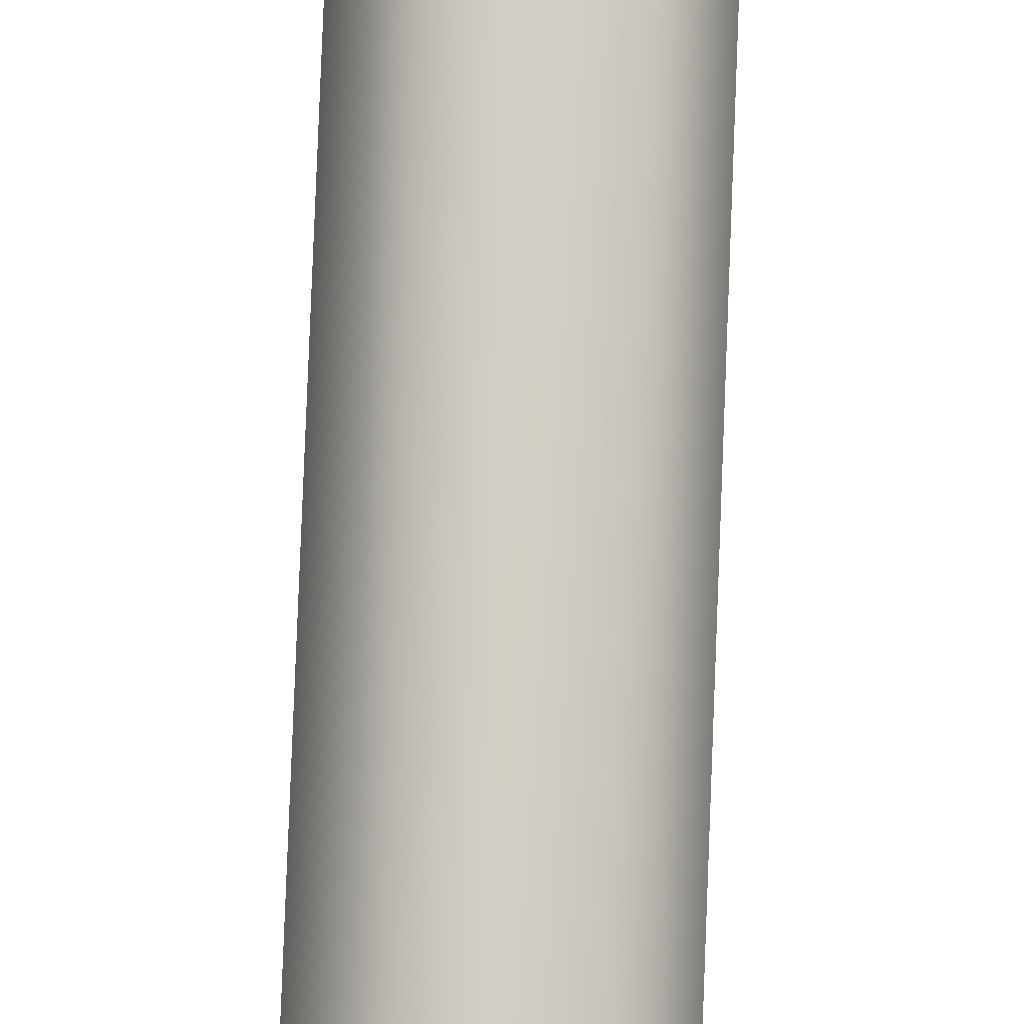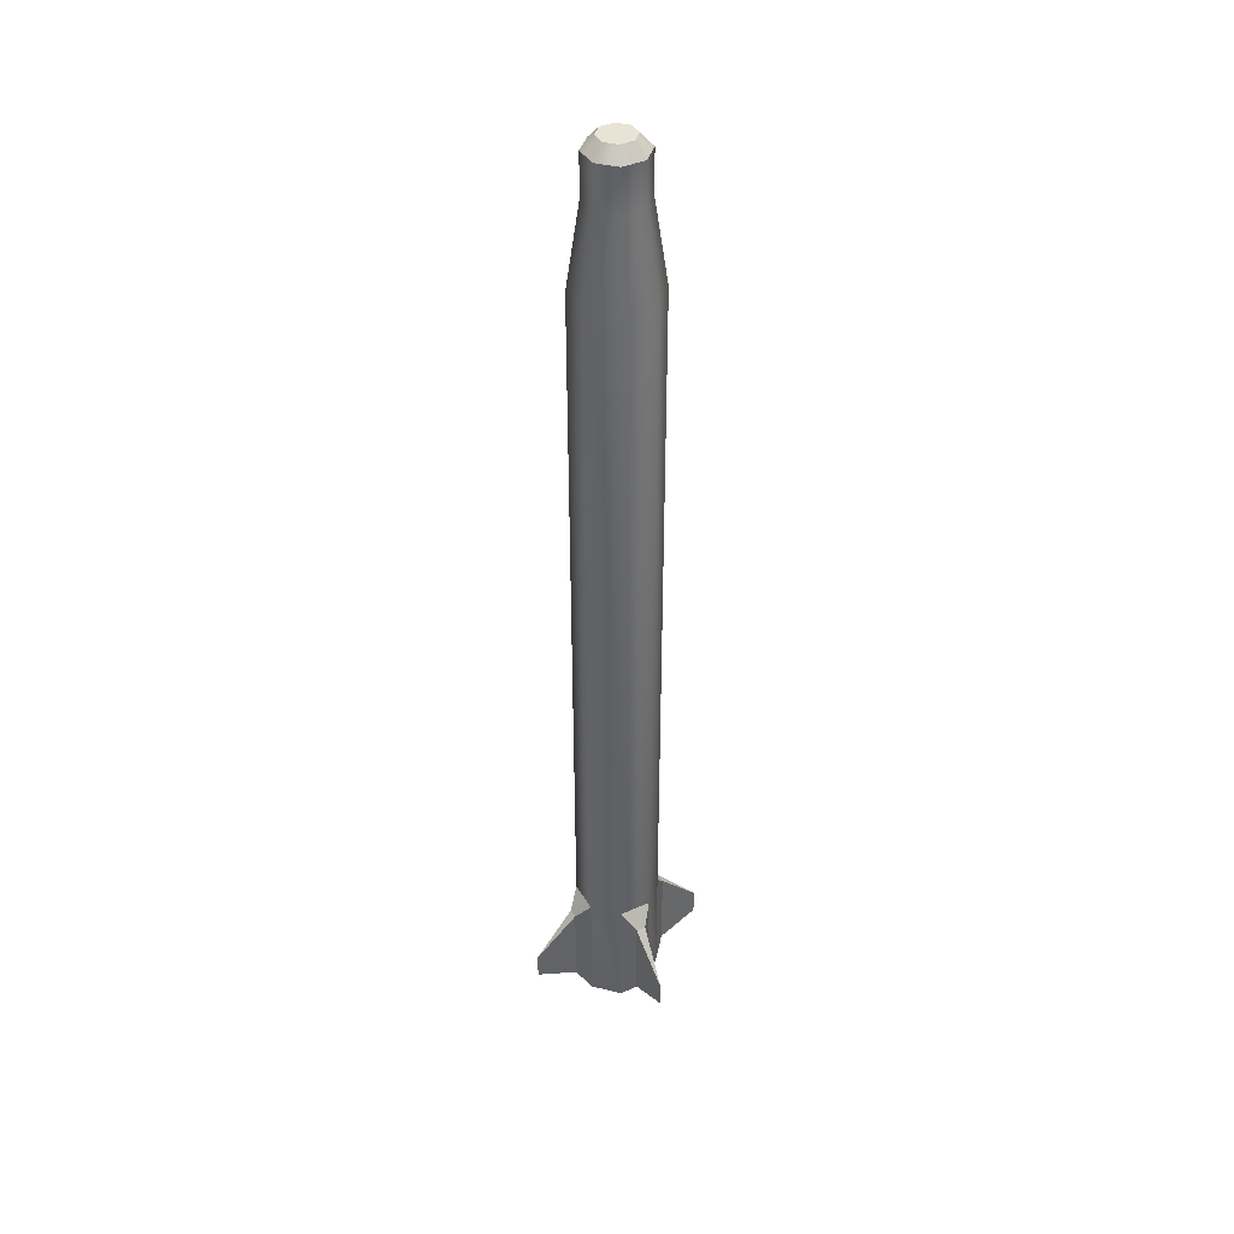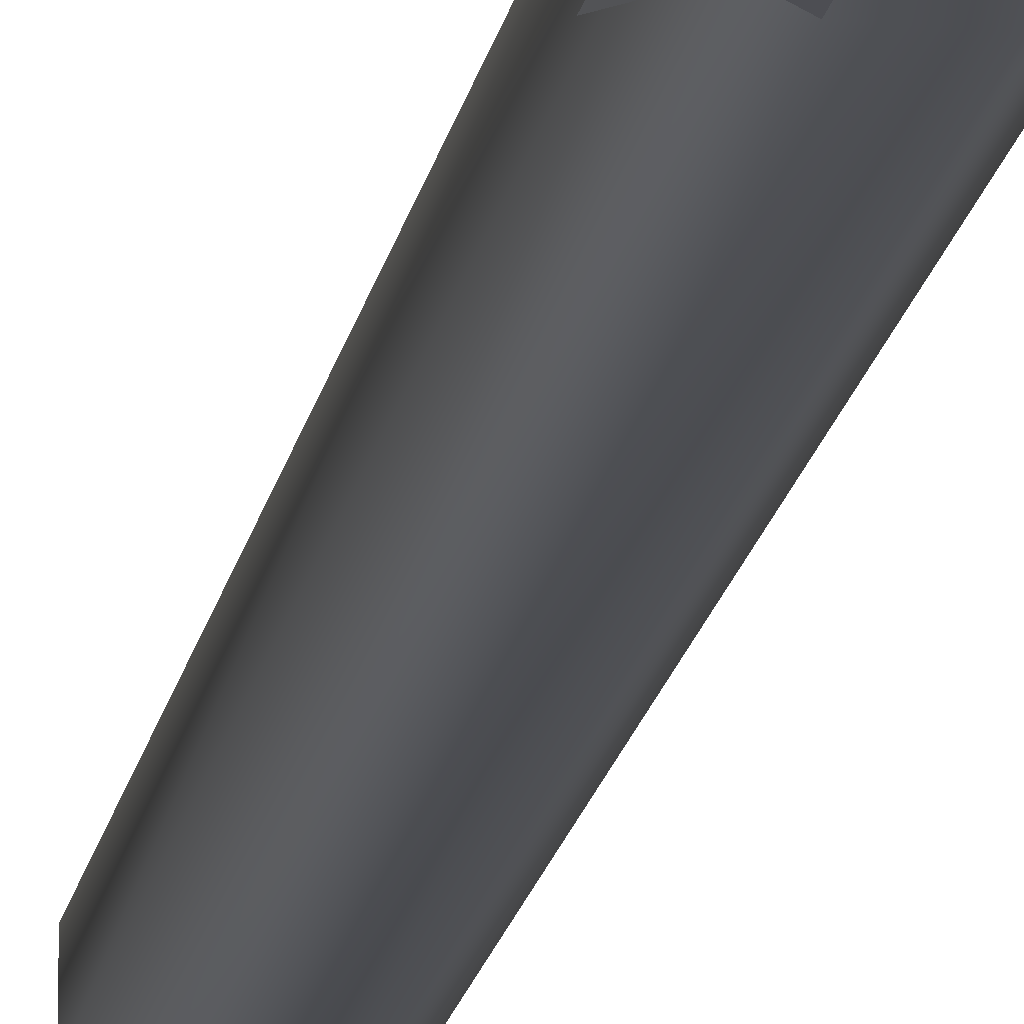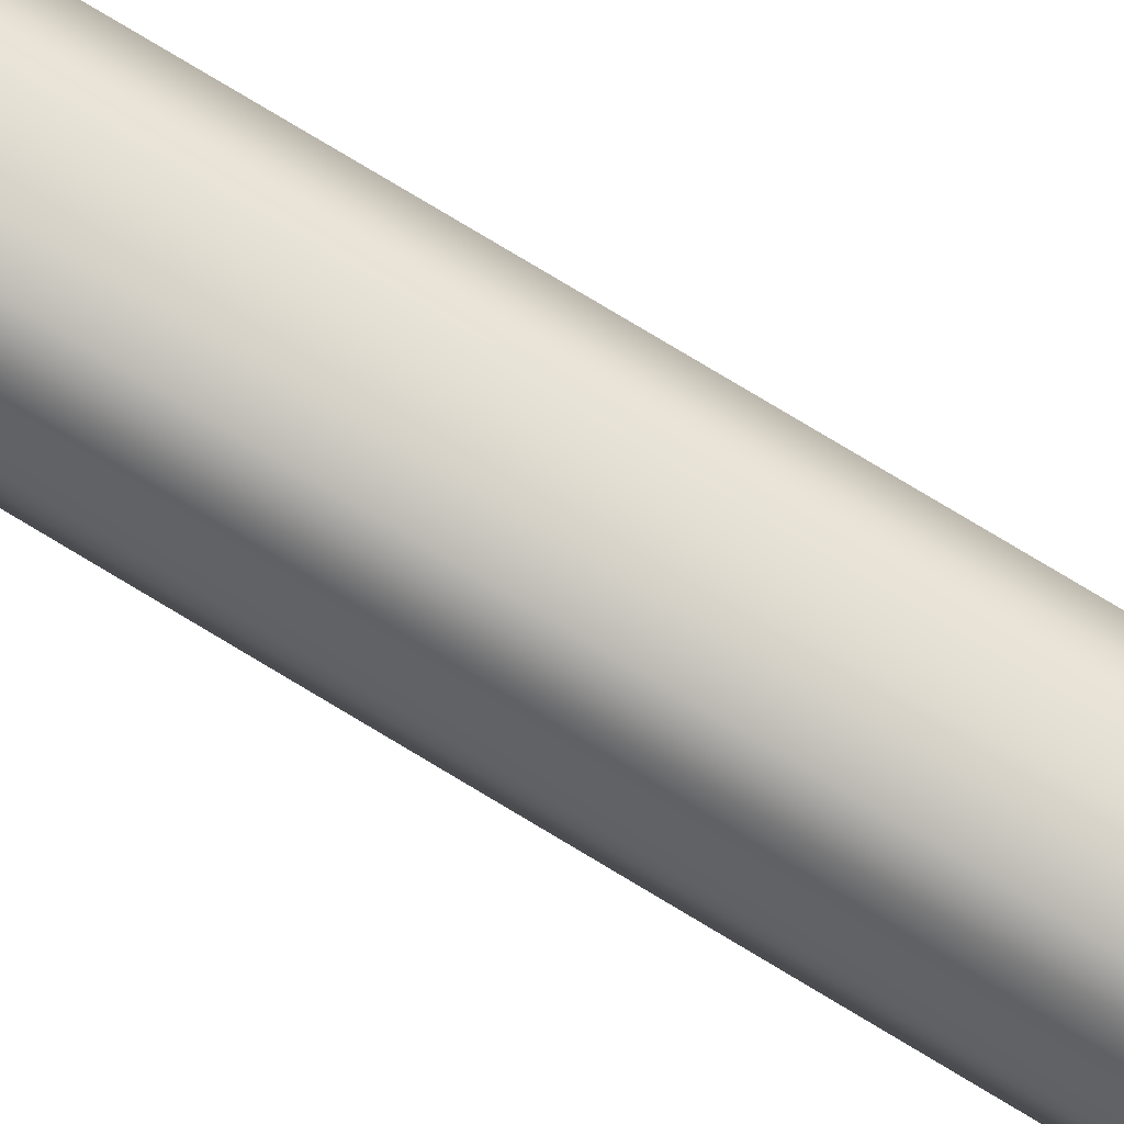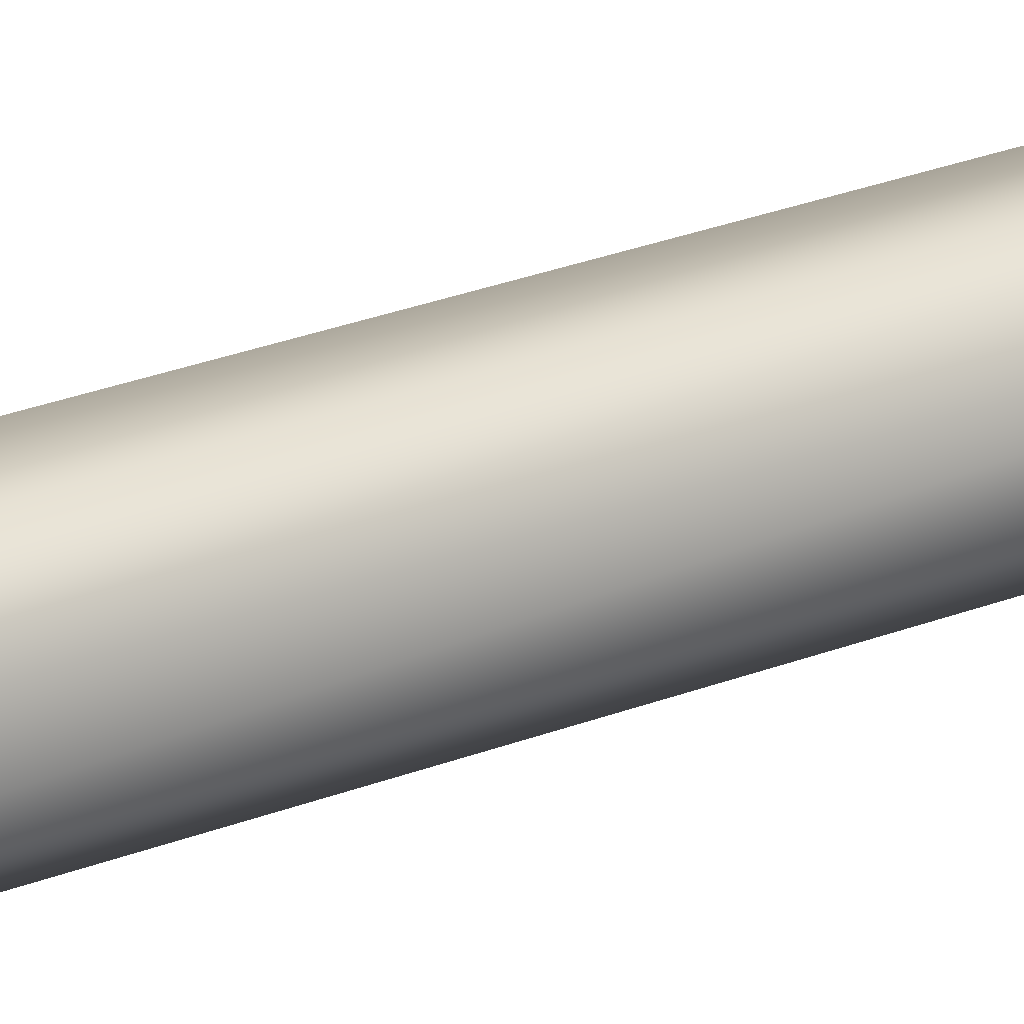
<metadata>
{"format":"obj","ext":"obj","renderer":"f3d","projection":"perspective","resolution":1024,"background":"white","views":[{"elev":79.9,"azim":2.2,"up":"+Y"},{"elev":41.0,"azim":-73.4,"up":"+Z"},{"elev":-18.1,"azim":170.0,"up":"+Y"},{"elev":78.2,"azim":-59.0,"up":"+Y"},{"elev":25.2,"azim":-123.1,"up":"+Y"}]}
</metadata>
<code>
o cylinder1
v 0.09239 -0.03827 0.835
v 0.03827 -0.09239 0.835
v -0.03827 -0.09239 0.835
v -0.09239 -0.03827 0.835
v -0.09239 0.03827 0.835
v -0.03827 0.09239 0.835
v 0.03827 0.09239 0.835
v 0.09239 0.03827 0.835
v 0.09239 -0.03827 -1.165
v 0.03827 -0.09239 -1.165
v -0.03827 -0.09239 -1.165
v -0.09239 -0.03827 -1.165
v -0.09239 0.03827 -1.165
v -0.03827 0.09239 -1.165
v 0.03827 0.09239 -1.165
v 0.09239 0.03827 -1.165
v 0.09239 -0.03827 -0.865
v 0.03827 -0.09239 -0.865
v -0.03827 -0.09239 -0.865
v -0.09239 -0.03827 -0.865
v -0.09239 0.03827 -0.865
v -0.03827 0.09239 -0.865
v 0.03827 0.09239 -0.865
v 0.09239 0.03827 -0.865
v 0.07842 0.09466 -0.91
v 0.09466 0.07842 -0.91
v 0.09466 0.07842 -1.12
v 0.07842 0.09466 -1.12
v -0.09466 0.07842 -0.91
v -0.07842 0.09466 -0.91
v -0.07842 0.09466 -1.12
v -0.09466 0.07842 -1.12
v -0.07842 -0.09466 -0.91
v -0.09466 -0.07842 -0.91
v -0.09466 -0.07842 -1.12
v -0.07842 -0.09466 -1.12
v 0.09466 -0.07842 -0.91
v 0.07842 -0.09466 -0.91
v 0.07842 -0.09466 -1.12
v 0.09466 -0.07842 -1.12
v 0.1573 0.1573 -1.021
v 0.1573 0.1573 -1.085
v -0.1573 0.1573 -1.021
v -0.1573 0.1573 -1.085
v -0.1573 -0.1573 -1.021
v -0.1573 -0.1573 -1.085
v 0.1573 -0.1573 -1.021
v 0.1573 -0.1573 -1.085
v 0.02679 -0.06467 1.035
v 0.06467 -0.02678 1.035
v 0.06467 0.02679 1.035
v 0.02679 0.06467 1.035
v -0.02679 0.06467 1.035
v -0.06467 0.02679 1.035
v -0.06467 -0.02678 1.035
v -0.02679 -0.06467 1.035
v 0.02679 -0.06467 1.135
v 0.06467 -0.02678 1.135
v 0.06467 0.02679 1.135
v 0.02679 0.06468 1.135
v -0.02679 0.06468 1.135
v -0.06467 0.02679 1.135
v -0.06467 -0.02678 1.135
v -0.02679 -0.06467 1.135
v 0.01607 -0.0388 1.165
v 0.0388 -0.01607 1.165
v 0.0388 0.01608 1.165
v 0.01607 0.03881 1.165
v -0.01607 0.03881 1.165
v -0.0388 0.01608 1.165
v -0.0388 -0.01607 1.165
v -0.01607 -0.0388 1.165
v 0.04619 -0.01913 -1.165
v 0.01913 -0.04619 -1.165
v -0.01913 -0.04619 -1.165
v -0.04619 -0.01913 -1.165
v -0.04619 0.01913 -1.165
v -0.01913 0.04619 -1.165
v 0.01913 0.04619 -1.165
v 0.04619 0.01913 -1.165
v 0.01386 -0.005739 -1.065
v 0.00574 -0.01386 -1.065
v -0.00574 -0.01386 -1.065
v -0.01386 -0.005739 -1.065
v -0.01386 0.005742 -1.065
v -0.00574 0.01386 -1.065
v 0.00574 0.01386 -1.065
v 0.01386 0.005742 -1.065
g cylinder1_default
f 17 1 2 18
f 18 2 3 19
f 19 3 4 20
f 19 11 10 18
f 20 4 5 21
f 21 5 6 22
f 21 13 12 20
f 22 6 7 23
f 23 7 8 24
f 23 15 14 22
f 24 8 1 17
f 24 17 9 16
f 26 25 23 24
f 27 26 24 16
f 28 15 23 25
f 28 27 16 15
f 30 29 21 22
f 31 30 22 14
f 32 13 21 29
f 32 31 14 13
f 34 33 19 20
f 35 34 20 12
f 36 11 19 33
f 36 35 12 11
f 38 37 17 18
f 39 38 18 10
f 40 9 17 37
f 40 39 10 9
f 51 50 1 8
f 53 52 7 6
f 55 54 5 4
f 56 3 2 49
f 74 73 9 10
f 75 74 10 11
f 76 75 11 12
f 77 76 12 13
f 78 77 13 14
f 79 78 14 15
f 80 16 9 73
f 80 79 15 16
f 81 82 83 84 85 86 87 88
f 82 81 73 74
f 83 82 74 75
f 84 83 75 76
f 85 84 76 77
f 86 85 77 78
f 87 86 78 79
f 88 80 73 81
f 88 87 79 80
g cylinder1_marker
f 25 26 41
f 26 27 42 41
f 27 28 42
f 29 30 43
f 30 31 44 43
f 31 32 44
f 33 34 45
f 34 35 46 45
f 35 36 46
f 37 38 47
f 38 39 48 47
f 39 40 48
f 42 28 25 41
f 44 32 29 43
f 46 36 33 45
f 48 40 37 47
f 50 49 2 1
f 52 51 8 7
f 54 53 6 5
f 56 55 4 3
f 58 57 49 50
f 59 58 50 51
f 60 59 51 52
f 61 60 52 53
f 62 61 53 54
f 63 62 54 55
f 64 56 49 57
f 64 63 55 56
f 65 66 67 68 69 70 71 72
f 66 65 57 58
f 67 66 58 59
f 68 67 59 60
f 69 68 60 61
f 70 69 61 62
f 71 70 62 63
f 72 64 57 65
f 72 71 63 64

</code>
